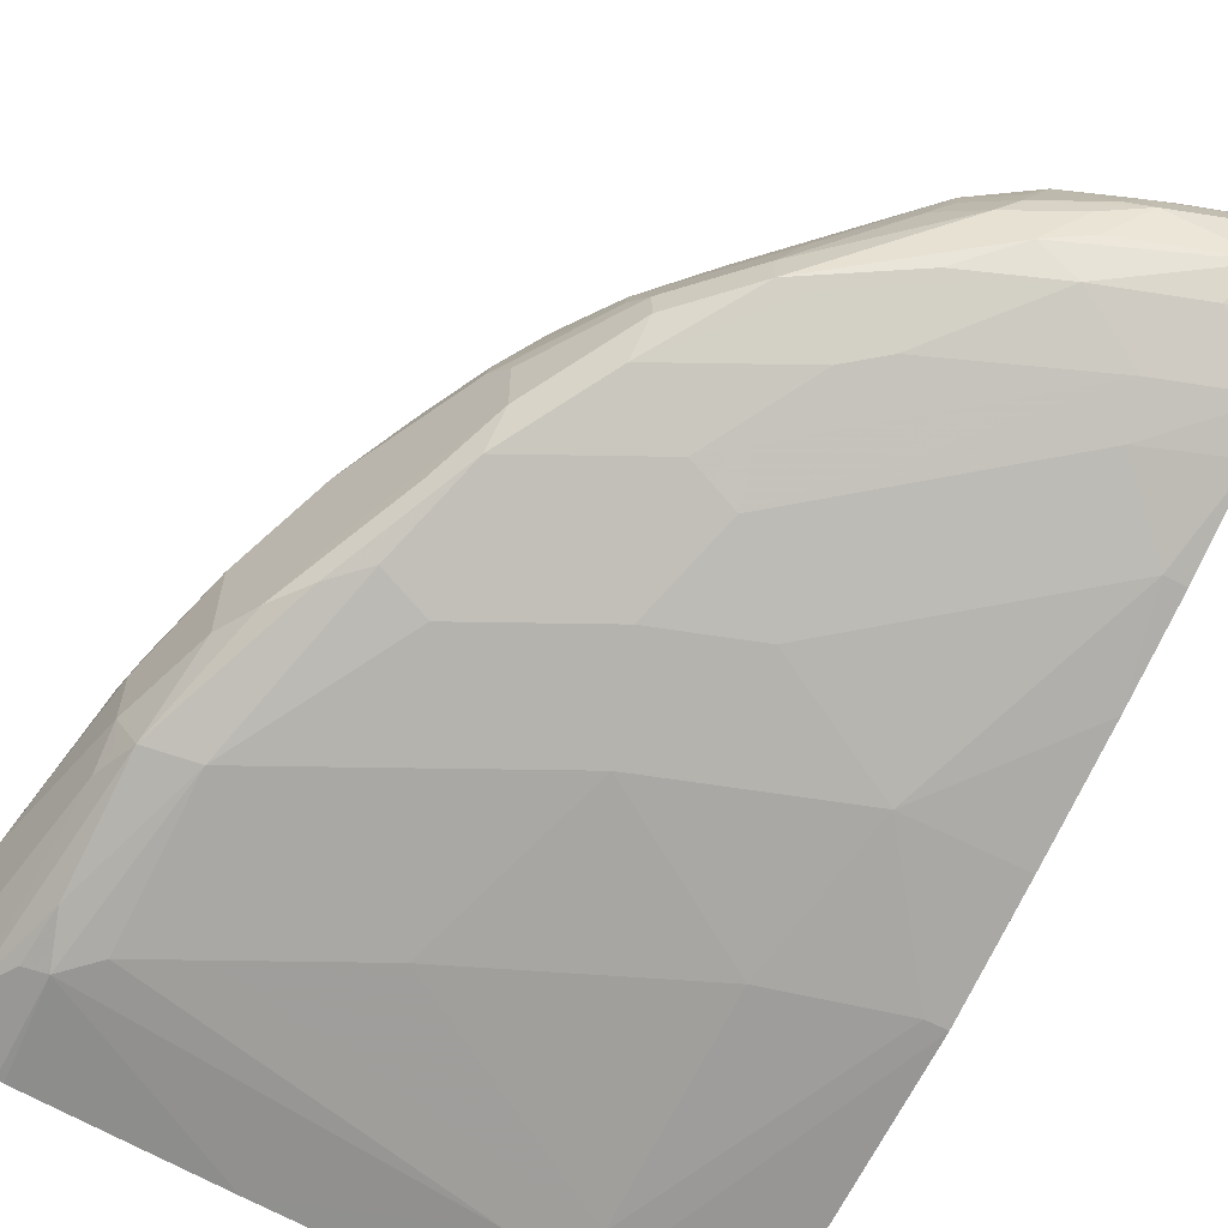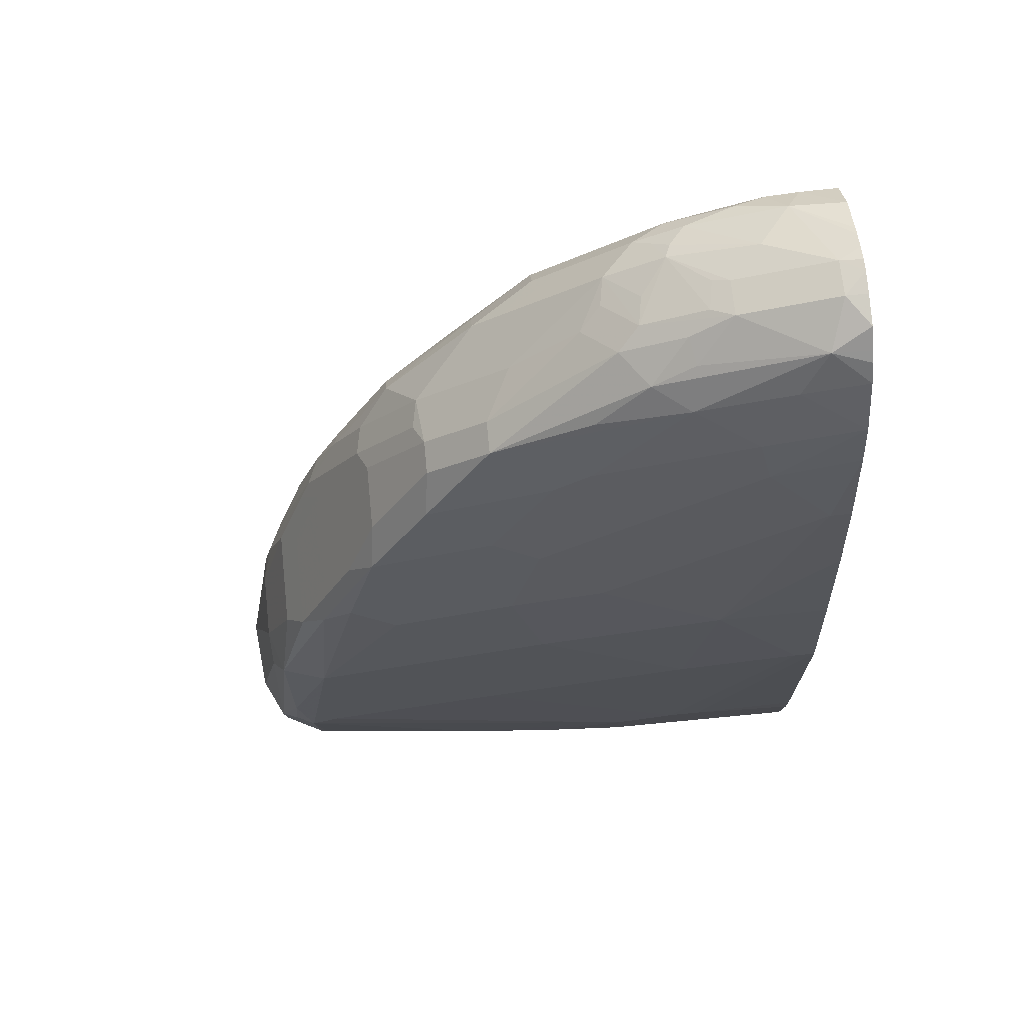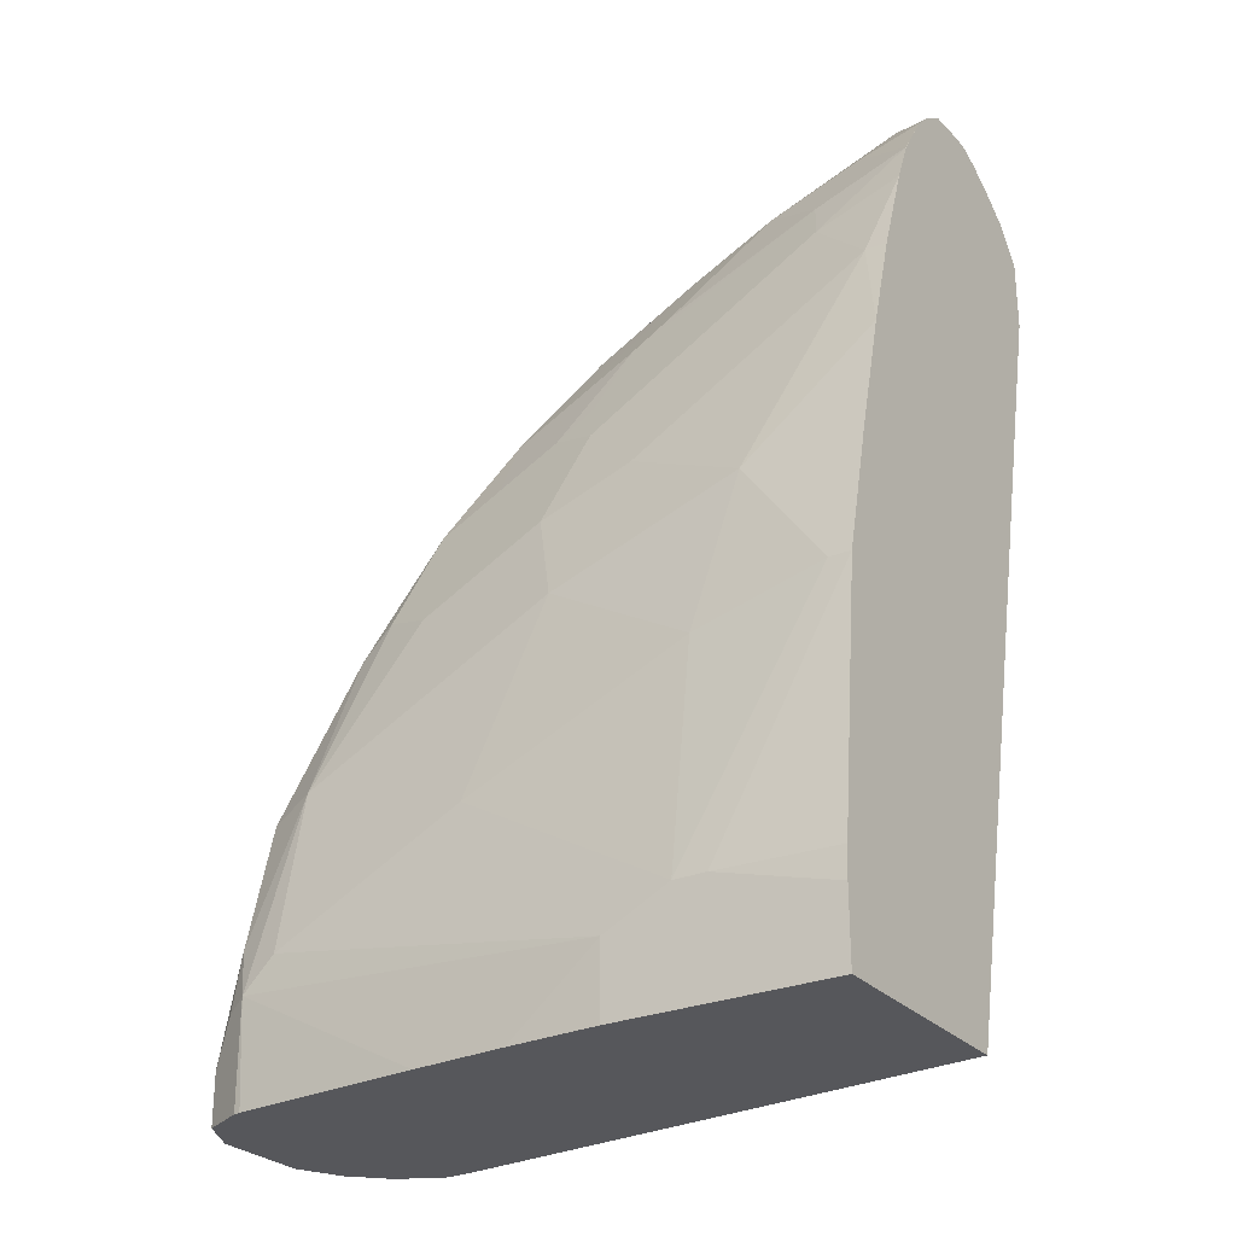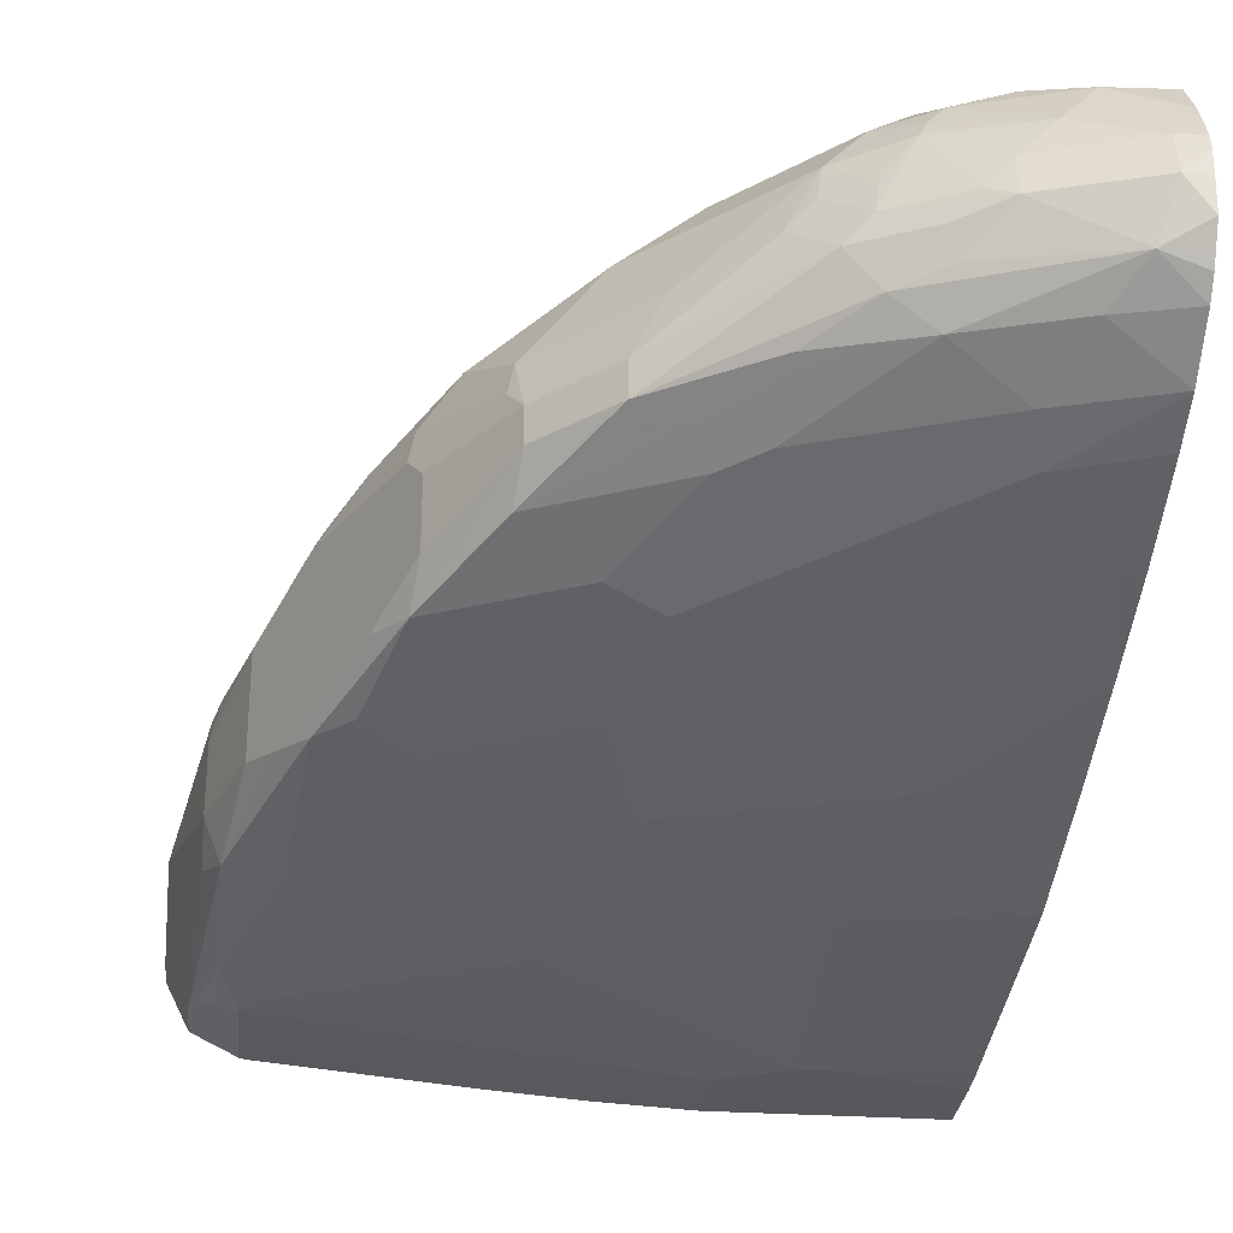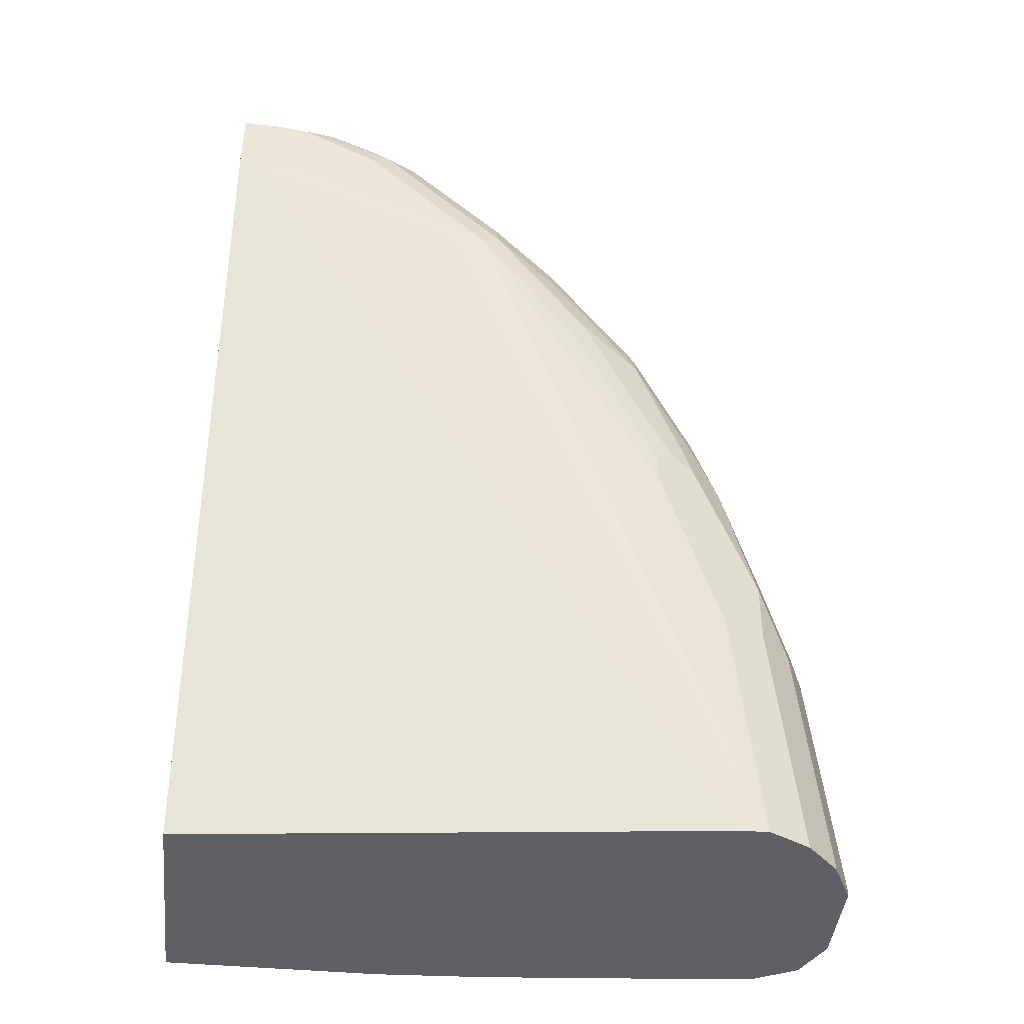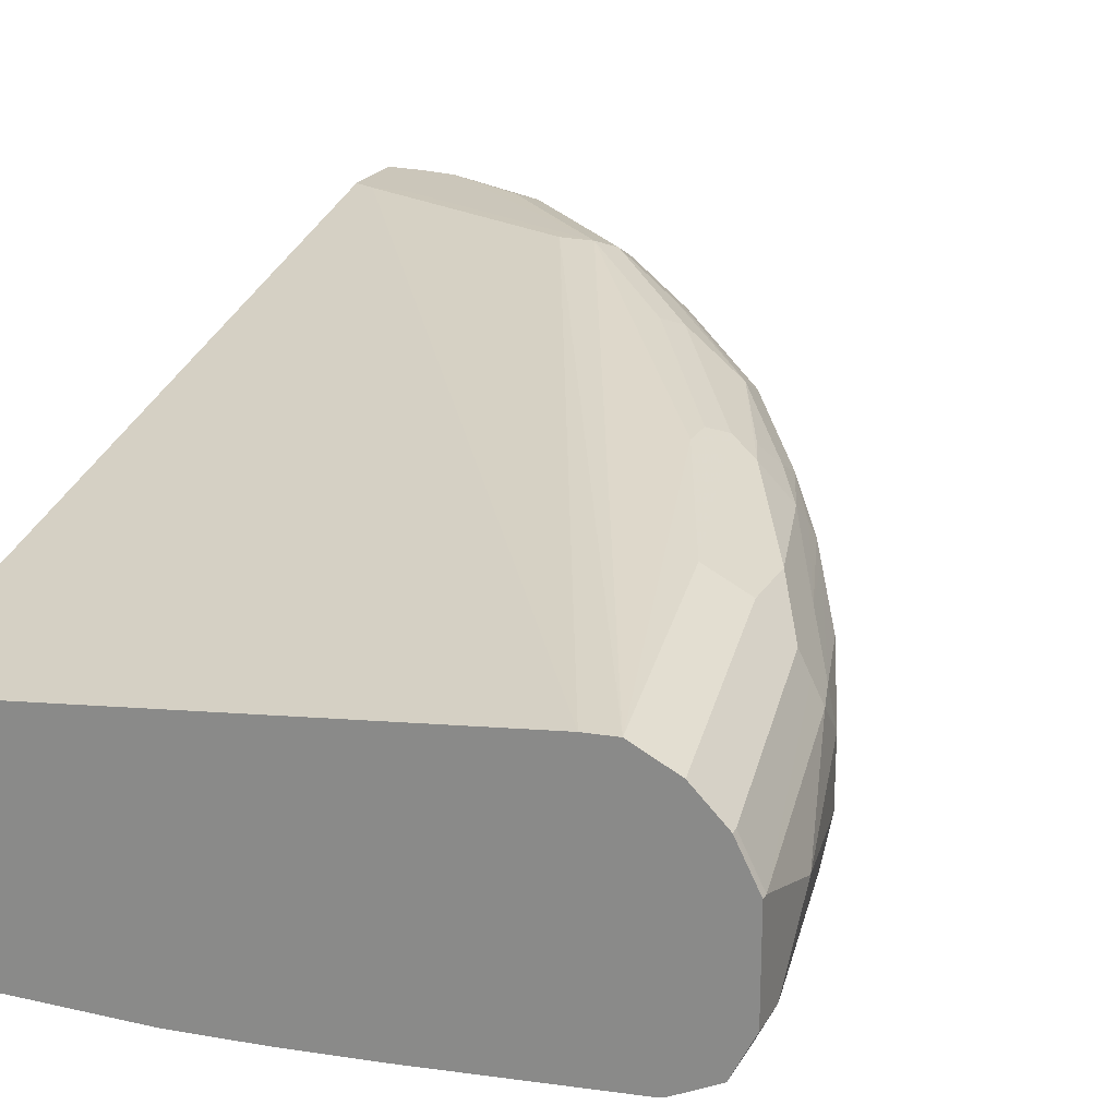
<metadata>
{"format":"obj","ext":"obj","renderer":"f3d","projection":"perspective","resolution":1024,"background":"white","views":[{"elev":-62.3,"azim":-27.5,"up":"+Y"},{"elev":79.1,"azim":-5.4,"up":"+Z"},{"elev":-27.3,"azim":32.6,"up":"+Z"},{"elev":-28.8,"azim":-5.8,"up":"+Y"},{"elev":-43.8,"azim":173.9,"up":"+Z"},{"elev":21.1,"azim":-157.8,"up":"+Y"}]}
</metadata>
<code>
v -0.3989 -0.1469 0.42
v -0.3989 -0.126 0.357
v -0.3989 -0.1889 0.3779
v -0.3779 -0.1679 0.5249
v -0.3779 -0.126 0.5249
v -0.3779 -0.105 0.5039
v -0.3849 -0.098 0.357
v -0.3989 -0.126 0.3523
v -0.3709 -0.091 0.5039
v -0.3639 -0.07701 0.5039
v -0.3989 -0.1889 0.3523
v -0.3919 -0.203 0.371
v -0.3849 -0.2169 0.385
v -0.3779 -0.1889 0.5039
v -0.3744 -0.1855 0.5214
v -0.3674 -0.1994 0.5354
v -0.3569 -0.1679 0.5879
v -0.3727 -0.1024 0.5249
v -0.3569 -0.105 0.5879
v -0.3849 -0.098 0.3523
v -0.3429 -0.05601 0.5459
v -0.3919 -0.203 0.3523
v -0.3849 -0.2169 0.3523
v -0.3709 -0.2239 0.4129
v -0.3674 -0.2204 0.4514
v -0.3359 -0.2099 0.5459
v -0.3429 -0.1959 0.5739
v -0.3254 -0.1785 0.6404
v -0.3429 -0.1749 0.6159
v -0.3359 -0.08399 0.6299
v -0.3517 -0.08137 0.5669
v -0.3429 -0.112 0.6159
v -0.3499 -0.098 0.6019
v -0.3639 -0.07701 0.3523
v -0.3149 -0.042 0.5669
v -0.3429 -0.05601 0.5039
v -0.3219 -0.05601 0.6299
v -0.3009 -0.03502 0.6299
v -0.2834 -0.02625 0.6404
v -0.3709 -0.2239 0.3523
v -0.3569 -0.2309 0.42
v -0.3359 -0.2309 0.4409
v -0.2939 -0.2099 0.5669
v -0.2729 -0.1889 0.6509
v -0.3044 -0.1785 0.6613
v -0.2834 -0.1575 0.7243
v -0.3009 -0.154 0.6998
v -0.3219 -0.154 0.6579
v -0.3219 -0.091 0.6579
v -0.3289 -0.07701 0.6439
v -0.3254 -0.06826 0.6404
v -0.3468 -0.06845 0.3523
v -0.3149 -0.042 0.5039
v -0.3044 -0.05775 0.6824
v -0.3044 -0.04727 0.6613
v -0.2939 -0.03414 0.6509
v -0.2624 -0.02625 0.7243
v -0.2204 -0.00525 0.7453
v -0.2099 -8.22e-06 0.7348
v -0.2729 -0.021 0.6299
v -0.2729 -0.021 0.6089
v -0.3569 -0.2309 0.3523
v -0.3523 -0.2319 0.3523
v -0.2263 -0.2438 0.3523
v -0.105 -0.2519 0.399
v -0.2939 -0.2309 0.462
v -0.168 -0.2099 0.6299
v -0.189 -0.1889 0.6929
v -0.2624 -0.1785 0.6824
v -0.2799 -0.133 0.7418
v -0.2414 -0.1575 0.7453
v -0.2414 -0.1365 0.7873
v -0.2379 -0.112 0.8048
v -0.2939 -0.126 0.7138
v -0.2939 -0.08399 0.7138
v -0.2869 -0.07701 0.7278
v -0.2834 -0.05775 0.7243
v -0.3359 -0.06299 0.3523
v -0.2624 -0.03676 0.7453
v -0.217 -0.01402 0.7768
v -0.1994 -0.00525 0.7873
v -0.1575 0.01574 0.8083
v -0.147 0.02099 0.7978
v -0.1647 -0.2487 0.3523
v -0.06302 -0.2519 0.42
v -0.105 -0.2519 0.3523
v -0.2099 -0.2309 0.5039
v -0.04199 -0.2099 0.6718
v -0.126 -0.1889 0.7138
v -0.06302 -0.2309 0.5669
v -0.04199 -0.1679 0.7978
v -0.168 -0.1679 0.7558
v -0.1994 -0.1575 0.7663
v -0.2799 -0.091 0.7418
v -0.1575 -0.1365 0.8293
v -0.175 -0.133 0.8258
v -0.112 -0.112 0.8888
v -0.1785 -0.1155 0.8503
v -0.1959 -0.112 0.8468
v -0.217 -0.112 0.8258
v -0.2379 -0.091 0.8048
v -0.2449 -0.07701 0.7908
v -0.2414 -0.05775 0.7873
v -0.3159 -0.06393 0.3523
v -0.126 0.02099 0.7978
v -0.1994 -0.01576 0.8083
v -0.1575 0.005234 0.8293
v -0.1155 0.01574 0.8503
v -0.06302 0.02099 0.8818
v -0.02024 0.02128 0.9028
v -0.01973 0.02128 0.8818
v 0.0001118 0.02128 0.8619
v 0.02127 0.02128 0.8614
v -0.04199 -0.2519 0.42
v 0.02097 -0.2309 0.5879
v 0.03512 -0.2519 0.3523
v 0.03512 -0.2099 0.6718
v 0.03512 -0.1876 0.7544
v 0.02097 -0.1679 0.8188
v -0.021 -0.1469 0.8608
v -0.02801 -0.133 0.8888
v -0.175 -0.154 0.7838
v -0.133 -0.133 0.8468
v -0.06999 -0.112 0.9098
v -0.1295 -0.1085 0.8853
v -0.154 -0.112 0.8678
v -0.1959 -0.091 0.8468
v -0.09451 -0.0945 0.9133
v -0.112 -0.07 0.9098
v -0.217 -0.091 0.8258
v -0.1785 -0.05775 0.8503
v -0.1785 -0.01576 0.8293
v 0.03512 -0.105 0.3523
v -0.1365 0.005234 0.8503
v -0.07352 0.01574 0.8923
v -0.01072 0.02128 0.91
v 0.03512 0.02128 0.8681
v 0.03512 -0.2519 0.399
v 0.03512 -0.2506 0.4186
v 0.03512 -0.2309 0.5879
v 0.03512 -0.1679 0.8188
v 0.03512 -0.1456 0.8804
v 0.03495 -0.133 0.9098
v -0.007026 -0.112 0.9308
v 0.01048 -0.0945 0.9553
v -0.133 -0.04901 0.8888
v -0.06651 -0.08749 0.9273
v -0.06999 -0.07 0.9308
v -0.09799 -0.05601 0.9168
v -0.1155 -0.01576 0.8923
v -0.09451 0.005234 0.8923
v -0.06302 0.006972 0.9098
v -0.0315 0.01574 0.9133
v -1.566e-05 0.006972 0.9308
v 0.0109 0.02128 0.9131
v 0.03512 0.02128 0.9141
v 0.03512 -0.133 0.9097
v 0.03512 -0.133 0.9098
v 0.03512 -0.1119 0.9415
v 0.03512 -0.1017 0.9516
v 0.03512 -0.09522 0.956
v 0.03512 -0.08262 0.9644
v 0.02097 -0.06299 0.9658
v -0.04199 -0.06299 0.9448
v -0.119 -0.03502 0.8958
v -0.077 -0.01402 0.9168
v -0.09451 -0.03676 0.9133
v -0.05601 -0.05601 0.9378
v -0.08401 -8.22e-06 0.9028
v -0.07352 -0.00525 0.9133
v -0.0315 -0.01576 0.9343
v -0.021 -0.01838 0.9395
v 0.02097 -0.03938 0.9605
v 0.03512 -0.02202 0.9541
v 0.03512 -0.01715 0.9512
v 0.03512 0.004325 0.9361
v 0.03512 -0.06299 0.9658
v 0.03512 -0.04887 0.9658
v -0.04199 -0.03938 0.9395
v -0.05253 -0.03676 0.9343
v 0.03512 -0.04114 0.9641
v 0.03512 -0.03173 0.9593
f 106 132 107
f 107 132 134
f 104 113 133
f 104 105 113
f 103 132 106
f 103 131 132
f 103 130 131
f 101 130 103
f 97 126 98
f 99 125 128
f 99 129 127
f 99 128 129
f 99 126 125
f 99 130 100
f 99 127 130
f 97 125 126
f 108 134 151
f 98 126 99
f 101 103 102
f 108 151 135
f 116 133 137
f 109 136 110
f 116 177 162
f 116 178 177
f 97 124 125
f 116 181 178
f 116 182 181
f 116 174 182
f 116 175 174
f 116 176 175
f 116 156 176
f 116 137 156
f 114 139 140
f 114 138 139
f 113 137 133
f 110 112 111
f 110 113 112
f 110 137 113
f 110 156 137
f 110 155 156
f 110 136 155
f 109 135 136
f 95 121 123
f 83 108 135
f 95 97 96
f 83 135 109
f 82 108 83
f 82 134 108
f 82 107 134
f 81 107 82
f 81 106 107
f 80 106 81
f 79 106 80
f 83 109 110
f 79 103 106
f 78 83 105
f 77 103 79
f 77 102 103
f 76 102 77
f 76 101 102
f 76 94 101
f 116 162 161
f 73 130 101
f 78 105 104
f 83 110 111
f 83 111 112
f 83 112 113
f 95 124 97
f 95 123 124
f 93 122 95
f 92 122 93
f 92 121 122
f 92 120 121
f 91 120 92
f 91 119 120
f 88 140 117
f 88 115 140
f 88 90 115
f 88 119 89
f 88 118 119
f 88 117 118
f 85 90 87
f 85 115 90
f 85 140 115
f 85 114 140
f 83 113 105
f 95 122 121
f 116 161 160
f 150 167 166
f 116 159 158
f 152 169 170
f 152 154 153
f 152 172 154
f 152 171 172
f 152 170 171
f 151 169 152
f 150 169 151
f 150 166 169
f 154 172 173
f 149 168 166
f 173 182 174
f 149 167 150
f 149 166 167
f 148 164 149
f 147 164 148
f 146 165 150
f 146 149 165
f 145 164 147
f 149 164 168
f 154 173 174
f 154 174 175
f 154 175 176
f 73 100 130
f 173 181 182
f 173 178 181
f 172 179 173
f 168 179 180
f 166 170 169
f 166 171 170
f 166 172 171
f 166 179 172
f 166 180 179
f 166 168 180
f 164 179 168
f 163 179 164
f 163 173 179
f 163 178 173
f 163 177 178
f 162 177 163
f 155 176 156
f 154 176 155
f 145 163 164
f 145 162 163
f 145 161 162
f 145 160 161
f 124 128 125
f 124 145 128
f 124 144 145
f 121 124 123
f 121 144 124
f 121 143 144
f 120 143 121
f 120 142 143
f 119 142 120
f 119 141 142
f 118 141 119
f 116 139 138
f 116 140 139
f 116 117 140
f 116 118 117
f 116 141 118
f 116 142 141
f 116 157 142
f 116 158 157
f 127 129 146
f 116 160 159
f 127 146 131
f 128 145 147
f 145 159 160
f 144 159 145
f 143 157 158
f 143 159 144
f 143 158 159
f 142 157 143
f 136 154 155
f 136 153 154
f 135 153 136
f 135 152 153
f 135 151 152
f 132 151 134
f 132 150 151
f 131 150 132
f 131 146 150
f 129 149 146
f 129 148 149
f 128 148 129
f 128 147 148
f 127 131 130
f 72 100 73
f 149 150 165
f 72 98 99
f 18 19 30
f 17 32 19
f 17 29 32
f 16 29 17
f 16 28 29
f 16 27 28
f 16 26 27
f 16 25 26
f 18 30 31
f 14 16 15
f 13 25 16
f 13 24 25
f 13 40 24
f 13 23 40
f 12 23 13
f 12 22 23
f 10 31 21
f 10 18 31
f 13 16 14
f 19 32 33
f 19 33 30
f 21 35 53
f 29 47 70
f 29 46 47
f 28 46 29
f 28 45 46
f 26 28 27
f 26 45 28
f 26 44 45
f 26 43 44
f 26 66 43
f 26 42 66
f 26 41 42
f 25 41 26
f 24 62 41
f 24 40 62
f 24 41 25
f 21 39 35
f 21 38 39
f 21 37 38
f 21 31 37
f 9 18 10
f 8 22 11
f 8 23 22
f 8 40 23
f 4 14 15
f 3 13 14
f 3 12 13
f 3 22 12
f 3 11 22
f 2 10 7
f 2 9 10
f 2 6 9
f 2 20 8
f 2 7 20
f 1 6 2
f 1 5 6
f 1 4 5
f 1 14 4
f 1 3 14
f 1 11 3
f 1 8 11
f 1 2 8
f 72 99 100
f 4 15 16
f 29 70 48
f 4 16 17
f 4 19 5
f 8 62 40
f 8 63 62
f 8 64 63
f 8 84 64
f 8 86 84
f 8 116 86
f 8 133 116
f 8 104 133
f 8 78 104
f 8 52 78
f 8 34 52
f 8 20 34
f 7 34 20
f 7 36 34
f 7 21 36
f 7 10 21
f 6 18 9
f 5 19 18
f 5 18 6
f 4 17 19
f 29 48 49
f 21 53 36
f 30 32 49
f 65 138 114
f 65 116 138
f 65 86 116
f 65 84 86
f 64 84 65
f 61 83 78
f 59 61 60
f 59 83 61
f 58 83 59
f 58 82 83
f 58 81 82
f 57 81 58
f 57 80 81
f 57 79 80
f 55 57 56
f 54 57 55
f 54 79 57
f 54 77 79
f 53 61 78
f 29 49 32
f 52 53 78
f 66 87 67
f 67 88 89
f 72 97 98
f 72 96 97
f 72 95 96
f 71 95 72
f 71 93 95
f 70 101 94
f 70 73 101
f 70 75 74
f 70 76 75
f 70 94 76
f 68 71 69
f 68 93 71
f 68 92 93
f 68 91 92
f 68 119 91
f 68 89 119
f 67 90 88
f 67 87 90
f 67 89 68
f 66 85 87
f 50 54 51
f 65 114 85
f 50 76 77
f 39 60 61
f 39 59 60
f 39 58 59
f 39 57 58
f 38 57 39
f 38 56 57
f 37 55 38
f 37 54 55
f 39 61 53
f 37 51 54
f 35 39 53
f 34 36 52
f 31 51 37
f 31 50 51
f 30 33 32
f 30 50 31
f 30 49 50
f 50 77 54
f 36 53 52
f 41 62 63
f 38 55 56
f 41 64 65
f 49 76 50
f 41 63 64
f 48 75 49
f 48 74 75
f 48 70 74
f 46 73 70
f 46 72 73
f 46 71 72
f 46 70 47
f 45 71 46
f 49 75 76
f 44 69 45
f 45 69 71
f 42 65 85
f 42 85 66
f 43 66 67
f 41 65 42
f 44 67 68
f 44 68 69
f 43 67 44

</code>
